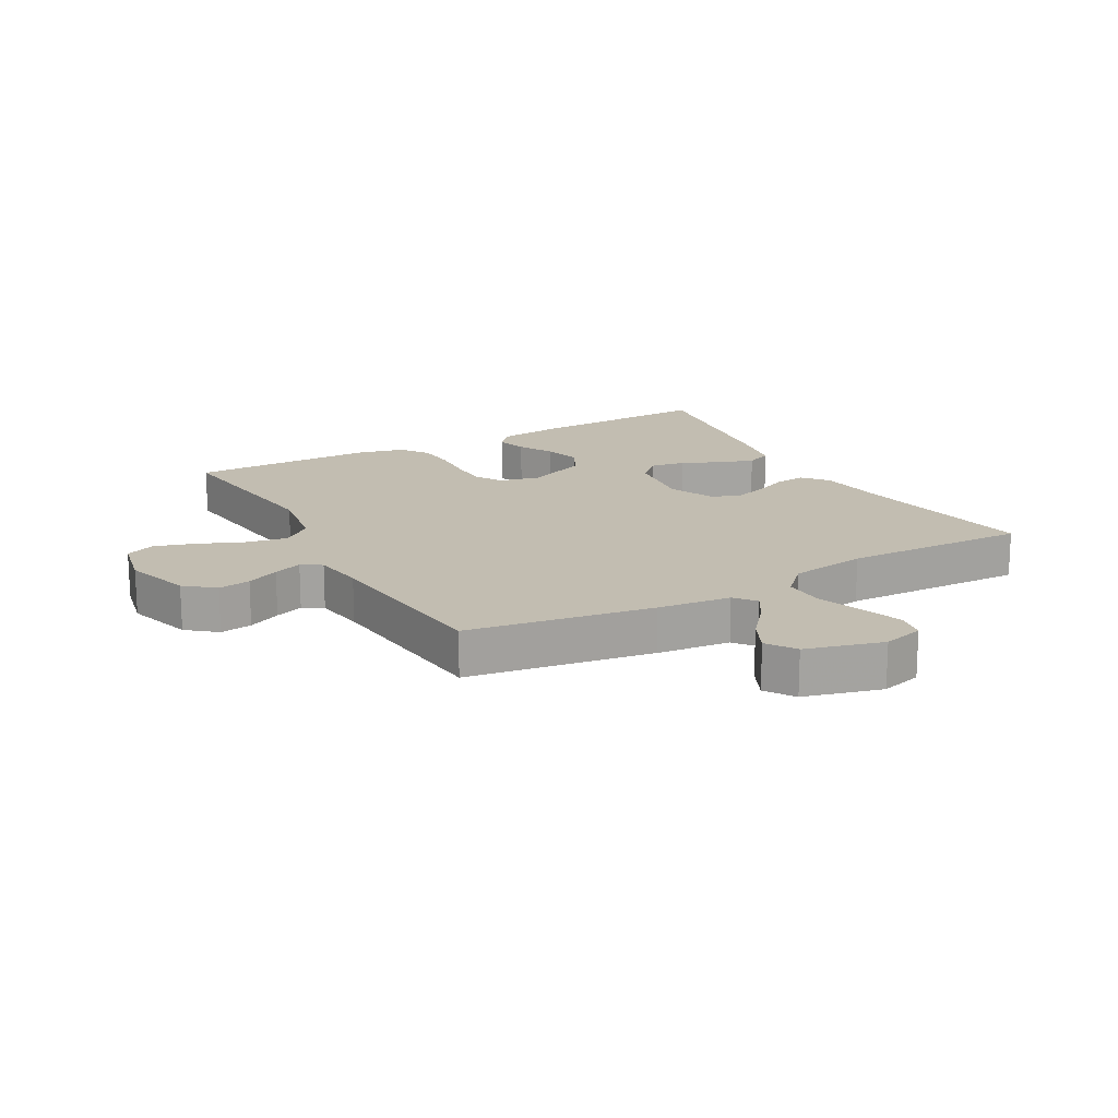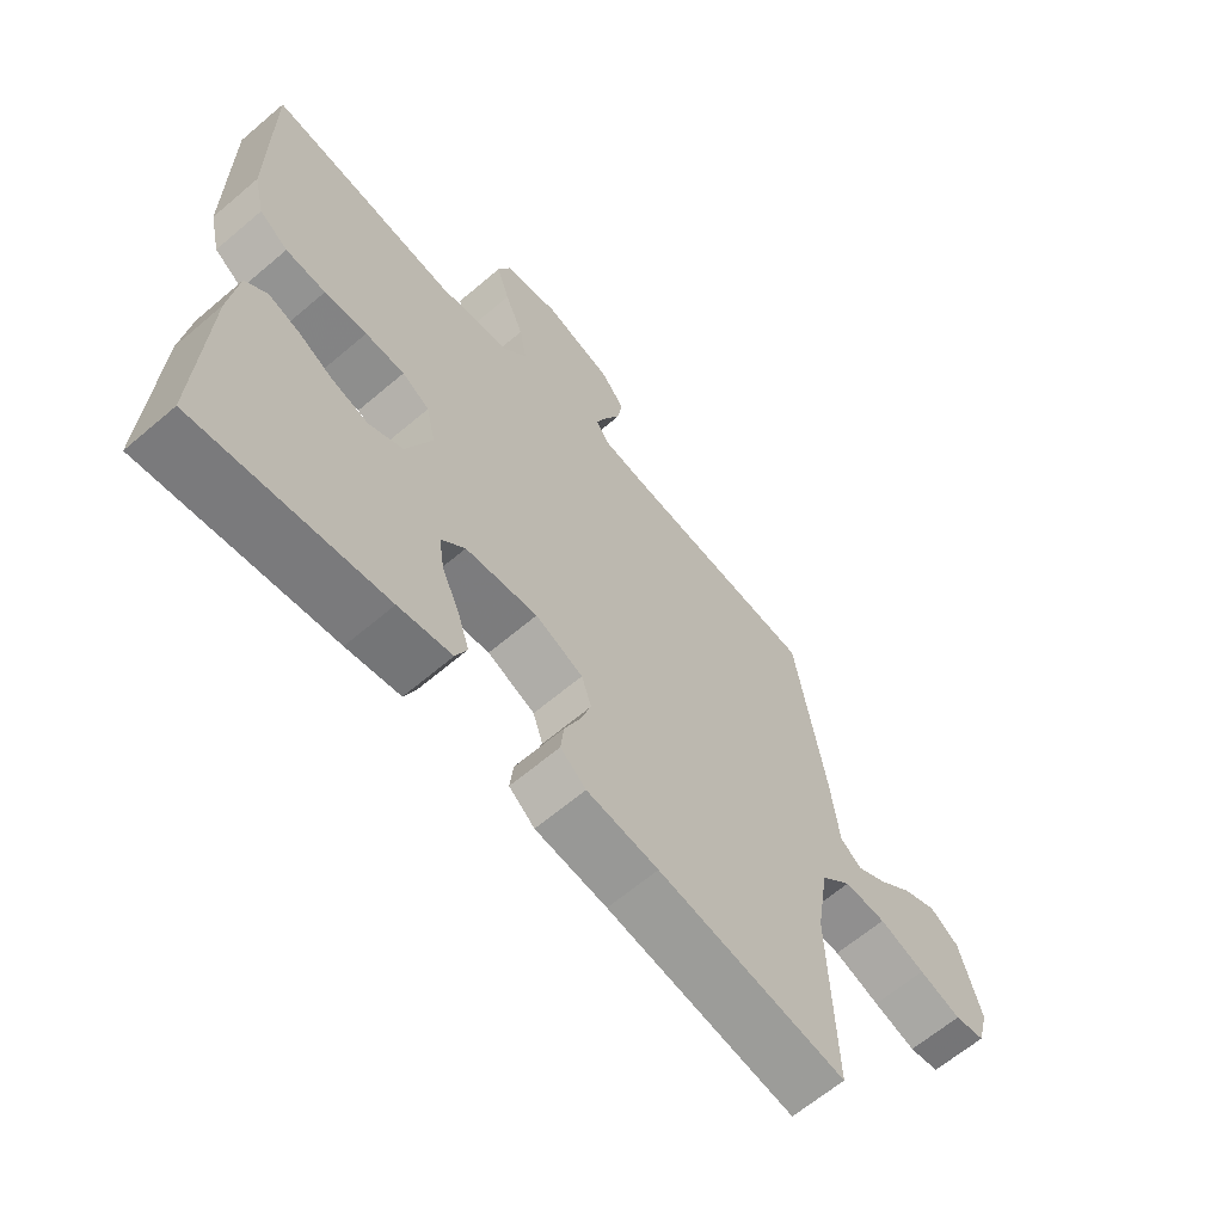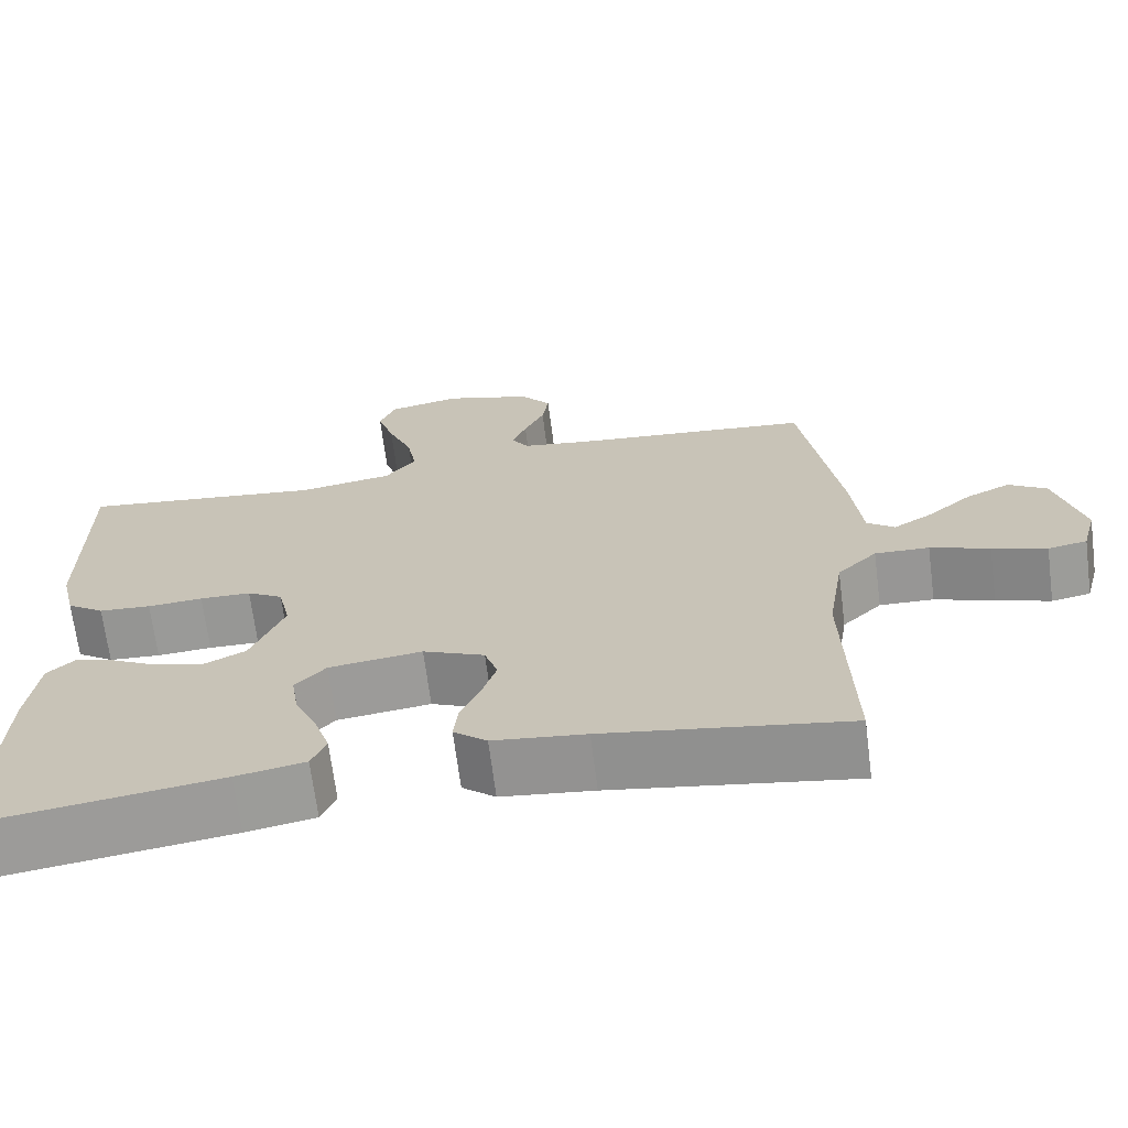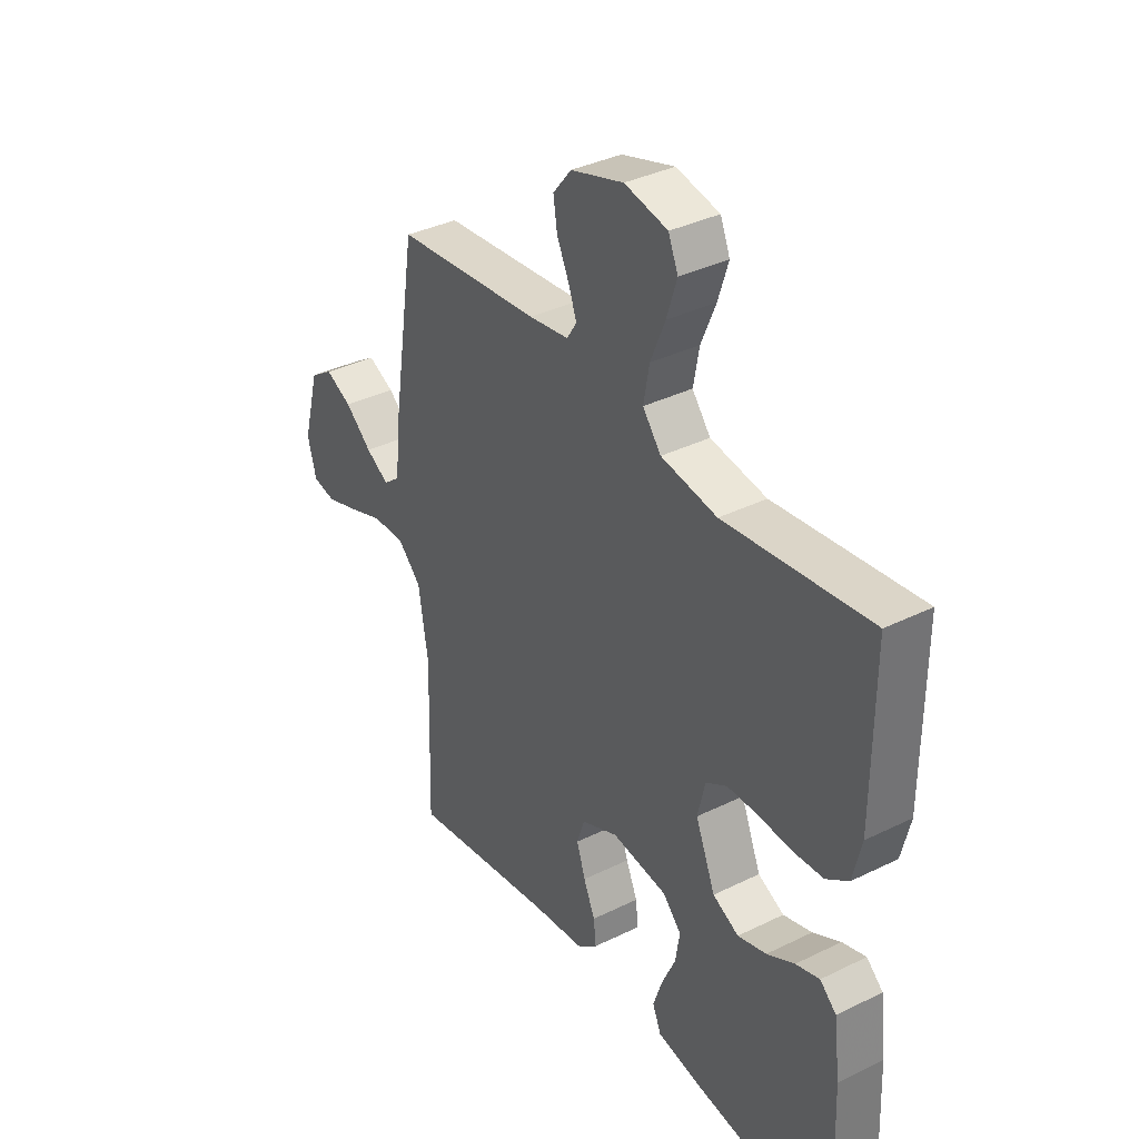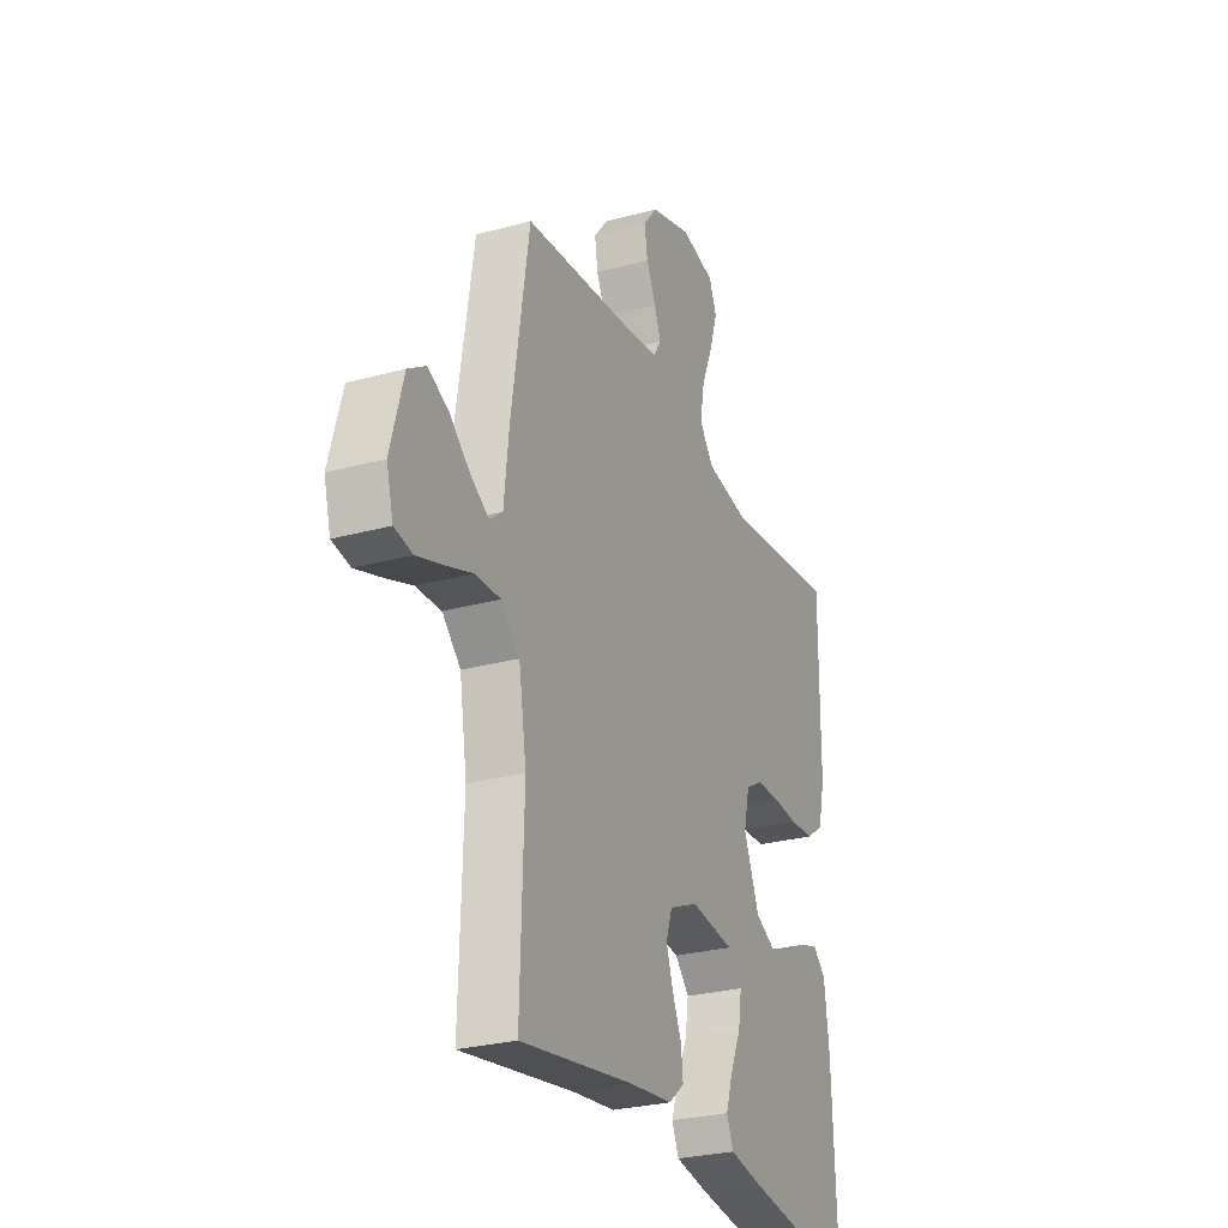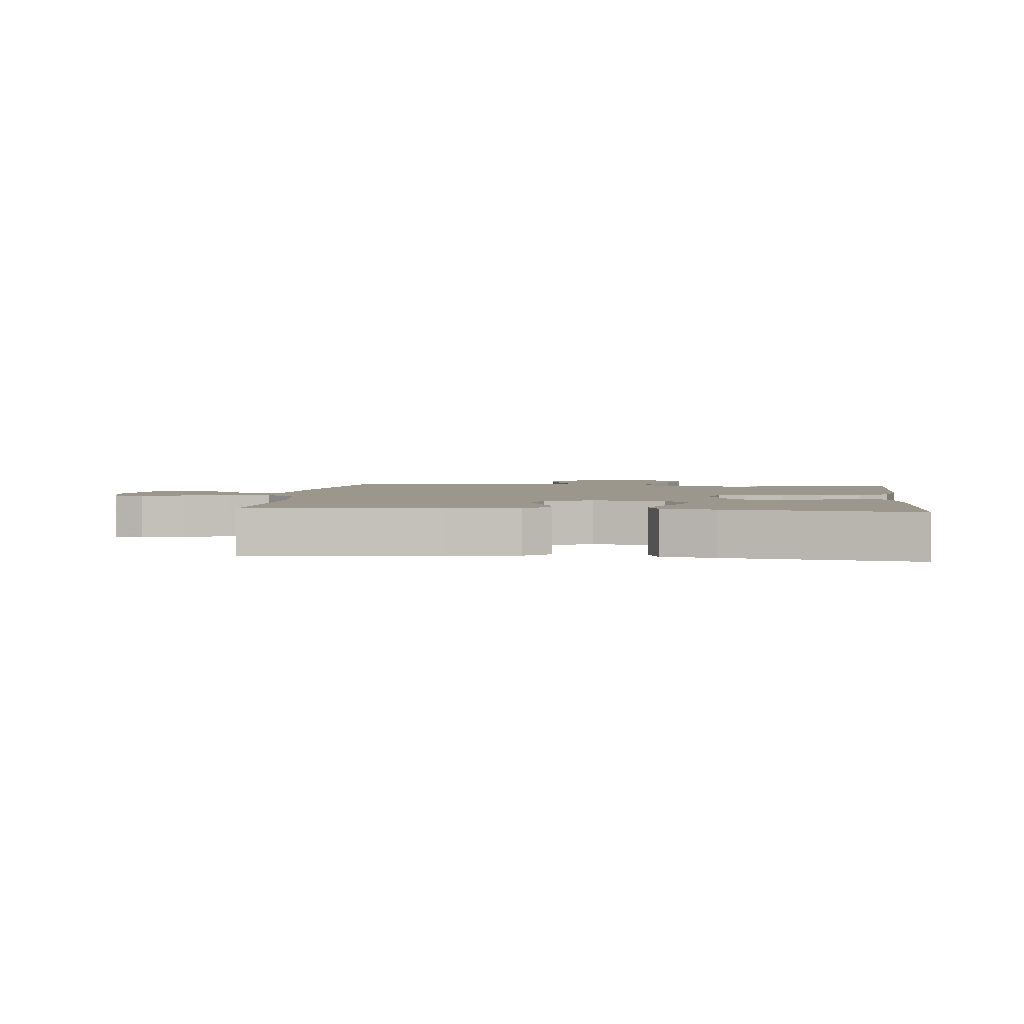
<metadata>
{"format":"obj","ext":"obj","renderer":"f3d","projection":"perspective","resolution":1024,"background":"white","views":[{"elev":17.0,"azim":60.8,"up":"+Y"},{"elev":-64.2,"azim":-49.4,"up":"+Z"},{"elev":-68.3,"azim":7.3,"up":"+Z"},{"elev":36.3,"azim":-122.7,"up":"+Z"},{"elev":-27.4,"azim":112.8,"up":"+Z"},{"elev":2.8,"azim":-173.6,"up":"+Y"}]}
</metadata>
<code>
v 0.5 0.07 -0.5
v 0.2 0.07 -0.453
v 0.086 0.07 -0.44
v 0.045 0.07 -0.406
v 0.05 0.07 -0.358
v 0.074 0.07 -0.303
v 0.092 0.07 -0.248
v 0.076 0.07 -0.2
v 0 0.07 -0.167
v -0.115 0.07 -0.182
v -0.153 0.07 -0.222
v -0.144 0.07 -0.279
v -0.116 0.07 -0.341
v -0.097 0.07 -0.398
v -0.115 0.07 -0.44
v -0.2 0.07 -0.456
v -0.5 0.07 -0.5
v -0.488 0.07 -0.2
v -0.475 0.07 -0.096
v -0.441 0.07 -0.065
v -0.392 0.07 -0.08
v -0.335 0.07 -0.11
v -0.276 0.07 -0.127
v -0.222 0.07 -0.1
v -0.181 0.07 0
v -0.196 0.07 0.066
v -0.24 0.07 0.092
v -0.303 0.07 0.093
v -0.371 0.07 0.088
v -0.435 0.07 0.092
v -0.481 0.07 0.124
v -0.499 0.07 0.2
v -0.5 0.07 0.5
v -0.2 0.07 0.465
v -0.084 0.07 0.484
v -0.046 0.07 0.532
v -0.058 0.07 0.598
v -0.088 0.07 0.67
v -0.109 0.07 0.736
v -0.089 0.07 0.784
v 0 0.07 0.803
v 0.109 0.07 0.77
v 0.147 0.07 0.723
v 0.139 0.07 0.671
v 0.114 0.07 0.618
v 0.097 0.07 0.572
v 0.117 0.07 0.54
v 0.2 0.07 0.528
v 0.5 0.07 0.5
v 0.547 0.07 0.2
v 0.56 0.07 0.081
v 0.594 0.07 0.054
v 0.642 0.07 0.083
v 0.697 0.07 0.13
v 0.752 0.07 0.156
v 0.799 0.07 0.125
v 0.833 0.07 0
v 0.815 0.07 -0.067
v 0.767 0.07 -0.076
v 0.7 0.07 -0.054
v 0.627 0.07 -0.028
v 0.56 0.07 -0.026
v 0.511 0.07 -0.074
v 0.491 0.07 -0.2
v 0.5 0 -0.5
v 0.2 0 -0.453
v 0.086 0 -0.44
v 0.045 0 -0.406
v 0.05 0 -0.358
v 0.074 0 -0.303
v 0.092 0 -0.248
v 0.076 0 -0.2
v 0 0 -0.167
v -0.115 0 -0.182
v -0.153 0 -0.222
v -0.144 0 -0.279
v -0.116 0 -0.341
v -0.097 0 -0.398
v -0.115 0 -0.44
v -0.2 0 -0.456
v -0.5 0 -0.5
v -0.488 0 -0.2
v -0.475 0 -0.096
v -0.441 0 -0.065
v -0.392 0 -0.08
v -0.335 0 -0.11
v -0.276 0 -0.127
v -0.222 0 -0.1
v -0.181 0 0
v -0.196 0 0.066
v -0.24 0 0.092
v -0.303 0 0.093
v -0.371 0 0.088
v -0.435 0 0.092
v -0.481 0 0.124
v -0.499 0 0.2
v -0.5 0 0.5
v -0.2 0 0.465
v -0.084 0 0.484
v -0.046 0 0.532
v -0.058 0 0.598
v -0.088 0 0.67
v -0.109 0 0.736
v -0.089 0 0.784
v 0 0 0.803
v 0.109 0 0.77
v 0.147 0 0.723
v 0.139 0 0.671
v 0.114 0 0.618
v 0.097 0 0.572
v 0.117 0 0.54
v 0.2 0 0.528
v 0.5 0 0.5
v 0.547 0 0.2
v 0.56 0 0.081
v 0.594 0 0.054
v 0.642 0 0.083
v 0.697 0 0.13
v 0.752 0 0.156
v 0.799 0 0.125
v 0.833 0 0
v 0.815 0 -0.067
v 0.767 0 -0.076
v 0.7 0 -0.054
v 0.627 0 -0.028
v 0.56 0 -0.026
v 0.511 0 -0.074
v 0.491 0 -0.2
f 58 59 60 61
f 56 57 58 61
f 56 61 62
f 53 54 55 56
f 52 53 56 62
f 51 52 62 63
f 48 49 50 51
f 47 48 51 63
f 42 43 44 45
f 42 45 46
f 41 42 46
f 40 41 46
f 37 38 39 40
f 36 37 40 46
f 35 36 46 47
f 31 32 33 34
f 31 34 35
f 28 29 30 31
f 27 28 31 35
f 26 27 35 47
f 19 20 21 22
f 19 22 23
f 18 19 23
f 17 18 23
f 16 17 23 24
f 12 13 14 15
f 12 15 16 24
f 3 4 5 6
f 2 3 6 7
f 64 1 2 7
f 63 64 7 8
f 25 26 47 63
f 25 63 8 9
f 24 25 9 10
f 11 12 24
f 10 11 24
f 125 124 123 122
f 125 122 121 120
f 126 125 120
f 120 119 118 117
f 126 120 117 116
f 127 126 116 115
f 115 114 113 112
f 127 115 112 111
f 109 108 107 106
f 110 109 106
f 110 106 105
f 110 105 104
f 104 103 102 101
f 110 104 101 100
f 111 110 100 99
f 98 97 96 95
f 99 98 95
f 95 94 93 92
f 99 95 92 91
f 111 99 91 90
f 86 85 84 83
f 87 86 83
f 87 83 82
f 87 82 81
f 88 87 81 80
f 79 78 77 76
f 88 80 79 76
f 70 69 68 67
f 71 70 67 66
f 71 66 65 128
f 72 71 128 127
f 127 111 90 89
f 73 72 127 89
f 74 73 89 88
f 88 76 75
f 88 75 74
f 1 65 66 2
f 2 66 67 3
f 3 67 68 4
f 4 68 69 5
f 5 69 70 6
f 6 70 71 7
f 7 71 72 8
f 8 72 73 9
f 9 73 74 10
f 10 74 75 11
f 11 75 76 12
f 12 76 77 13
f 13 77 78 14
f 14 78 79 15
f 15 79 80 16
f 16 80 81 17
f 17 81 82 18
f 18 82 83 19
f 19 83 84 20
f 20 84 85 21
f 21 85 86 22
f 22 86 87 23
f 23 87 88 24
f 24 88 89 25
f 25 89 90 26
f 26 90 91 27
f 27 91 92 28
f 28 92 93 29
f 29 93 94 30
f 30 94 95 31
f 31 95 96 32
f 32 96 97 33
f 33 97 98 34
f 34 98 99 35
f 35 99 100 36
f 36 100 101 37
f 37 101 102 38
f 38 102 103 39
f 39 103 104 40
f 40 104 105 41
f 41 105 106 42
f 42 106 107 43
f 43 107 108 44
f 44 108 109 45
f 45 109 110 46
f 46 110 111 47
f 47 111 112 48
f 48 112 113 49
f 49 113 114 50
f 50 114 115 51
f 51 115 116 52
f 52 116 117 53
f 53 117 118 54
f 54 118 119 55
f 55 119 120 56
f 56 120 121 57
f 57 121 122 58
f 58 122 123 59
f 59 123 124 60
f 60 124 125 61
f 61 125 126 62
f 62 126 127 63
f 63 127 128 64
f 64 128 65 1

</code>
